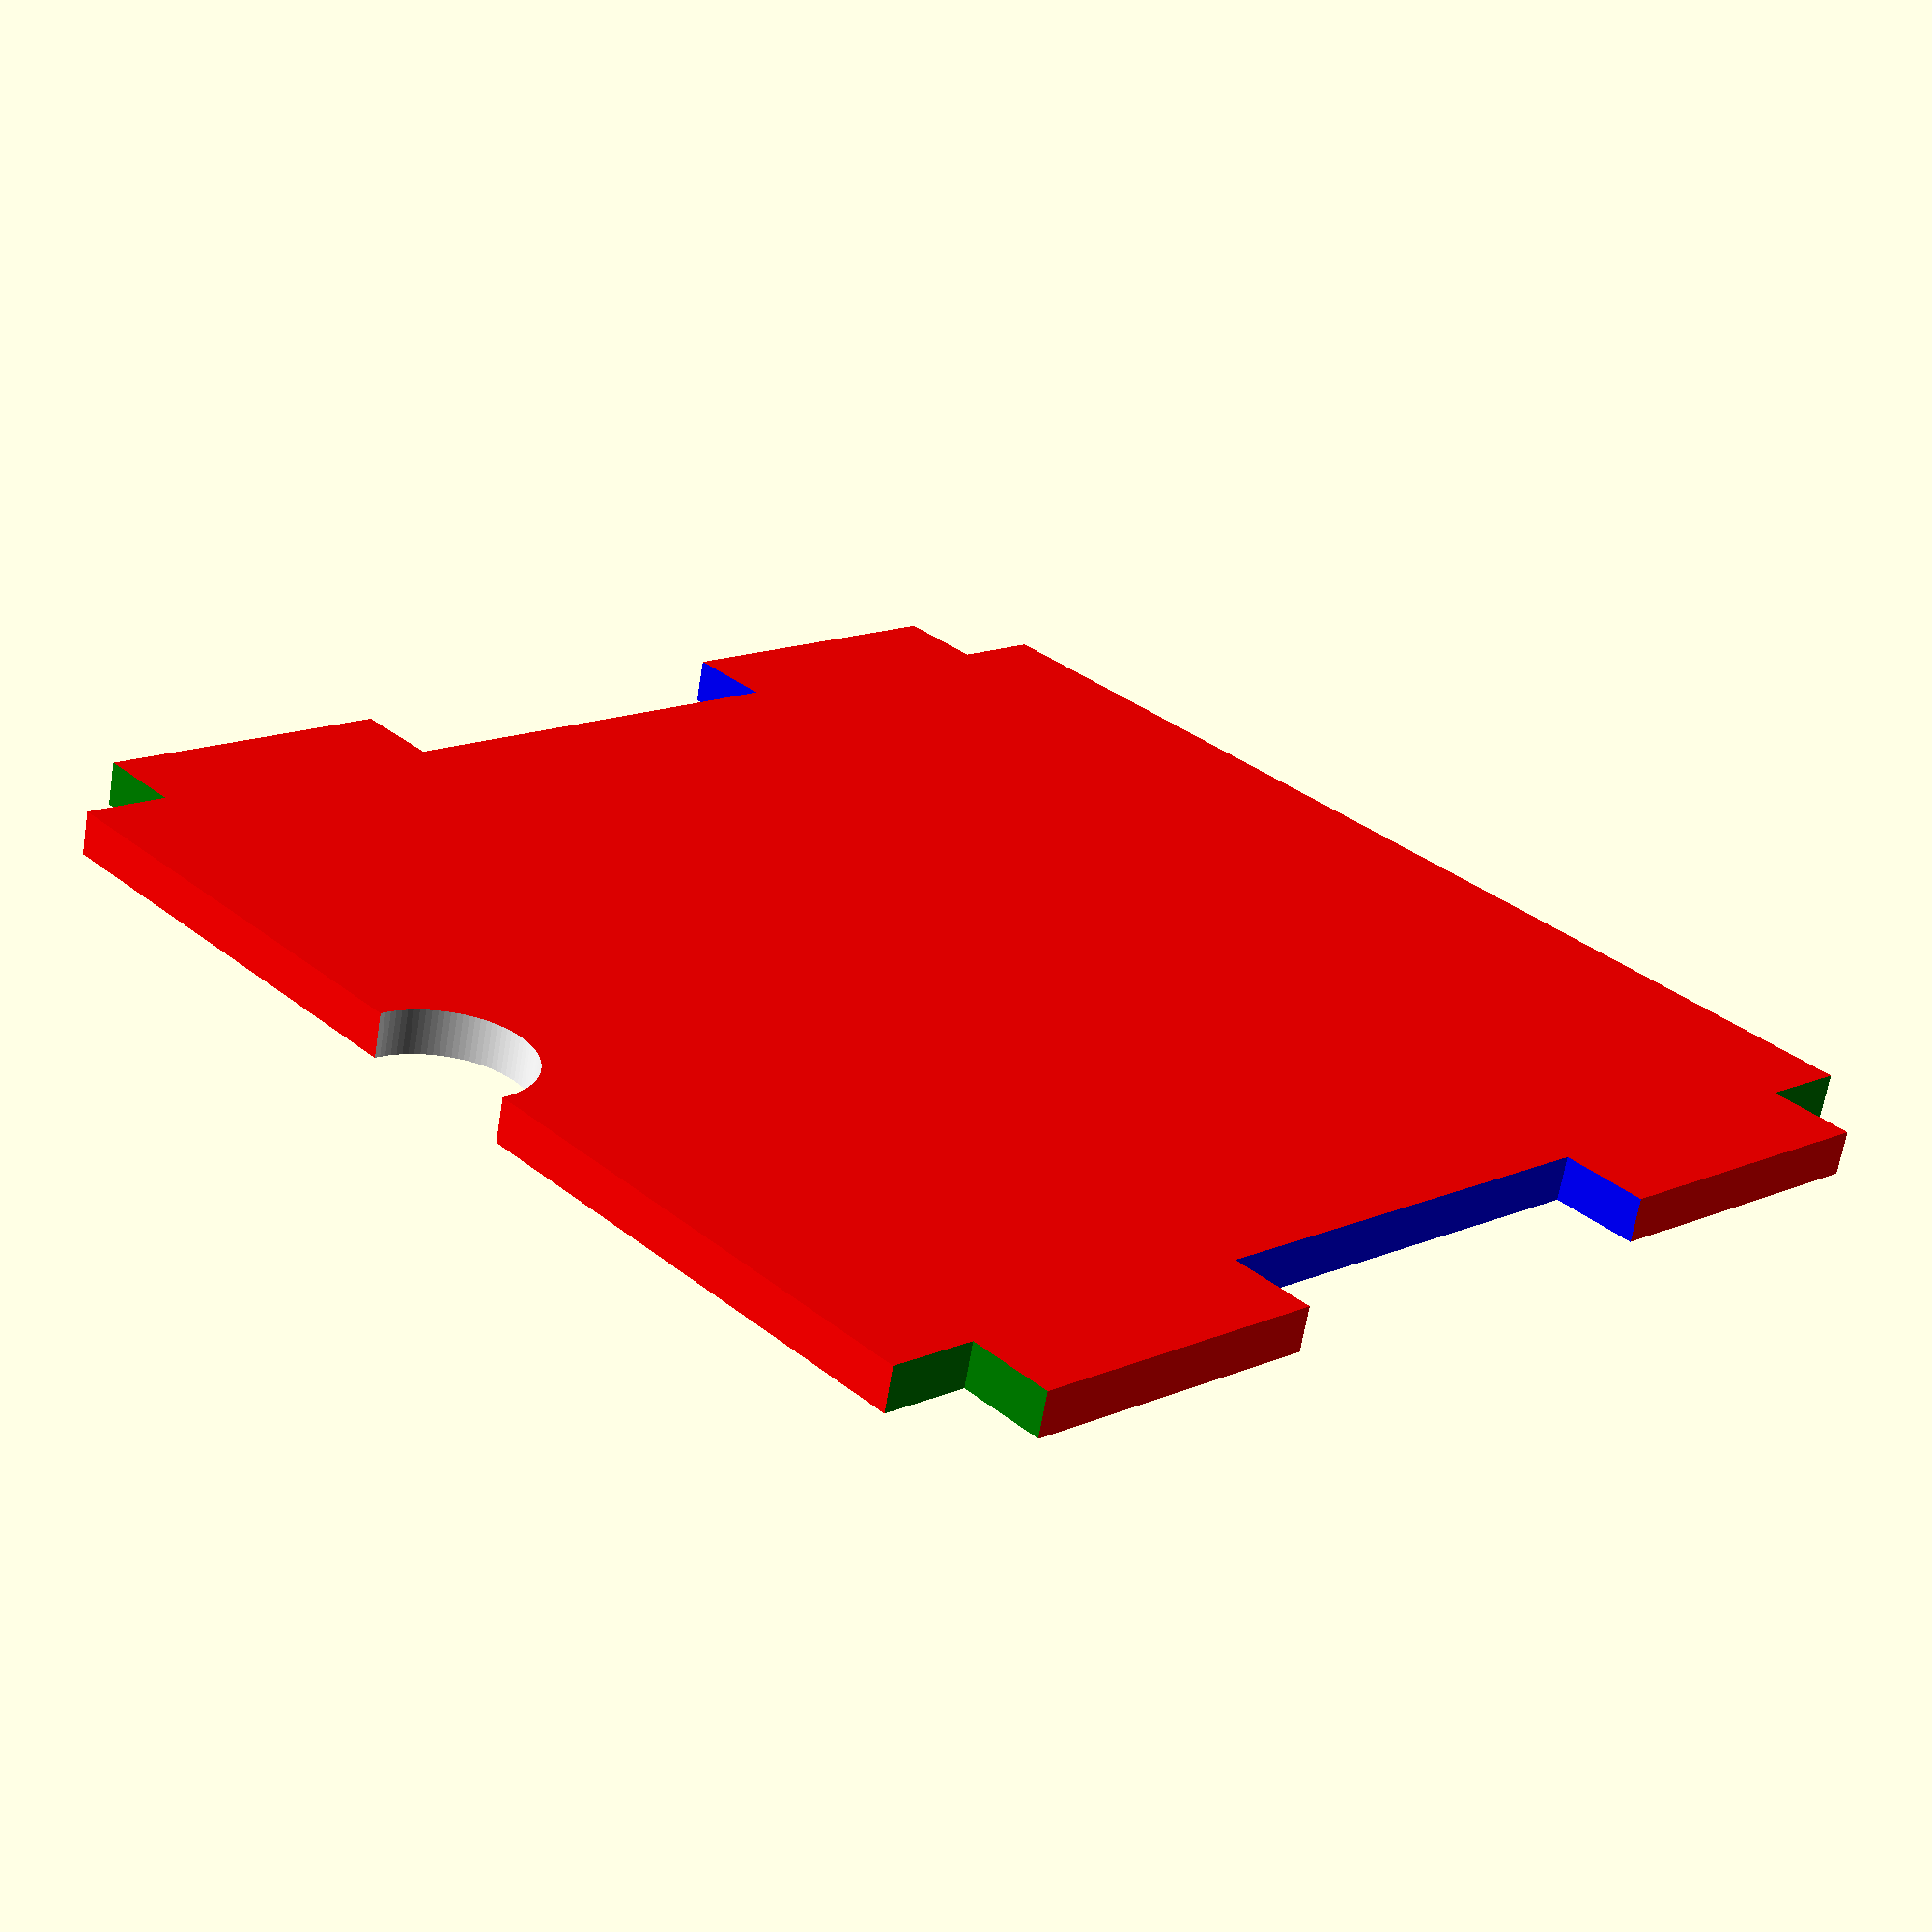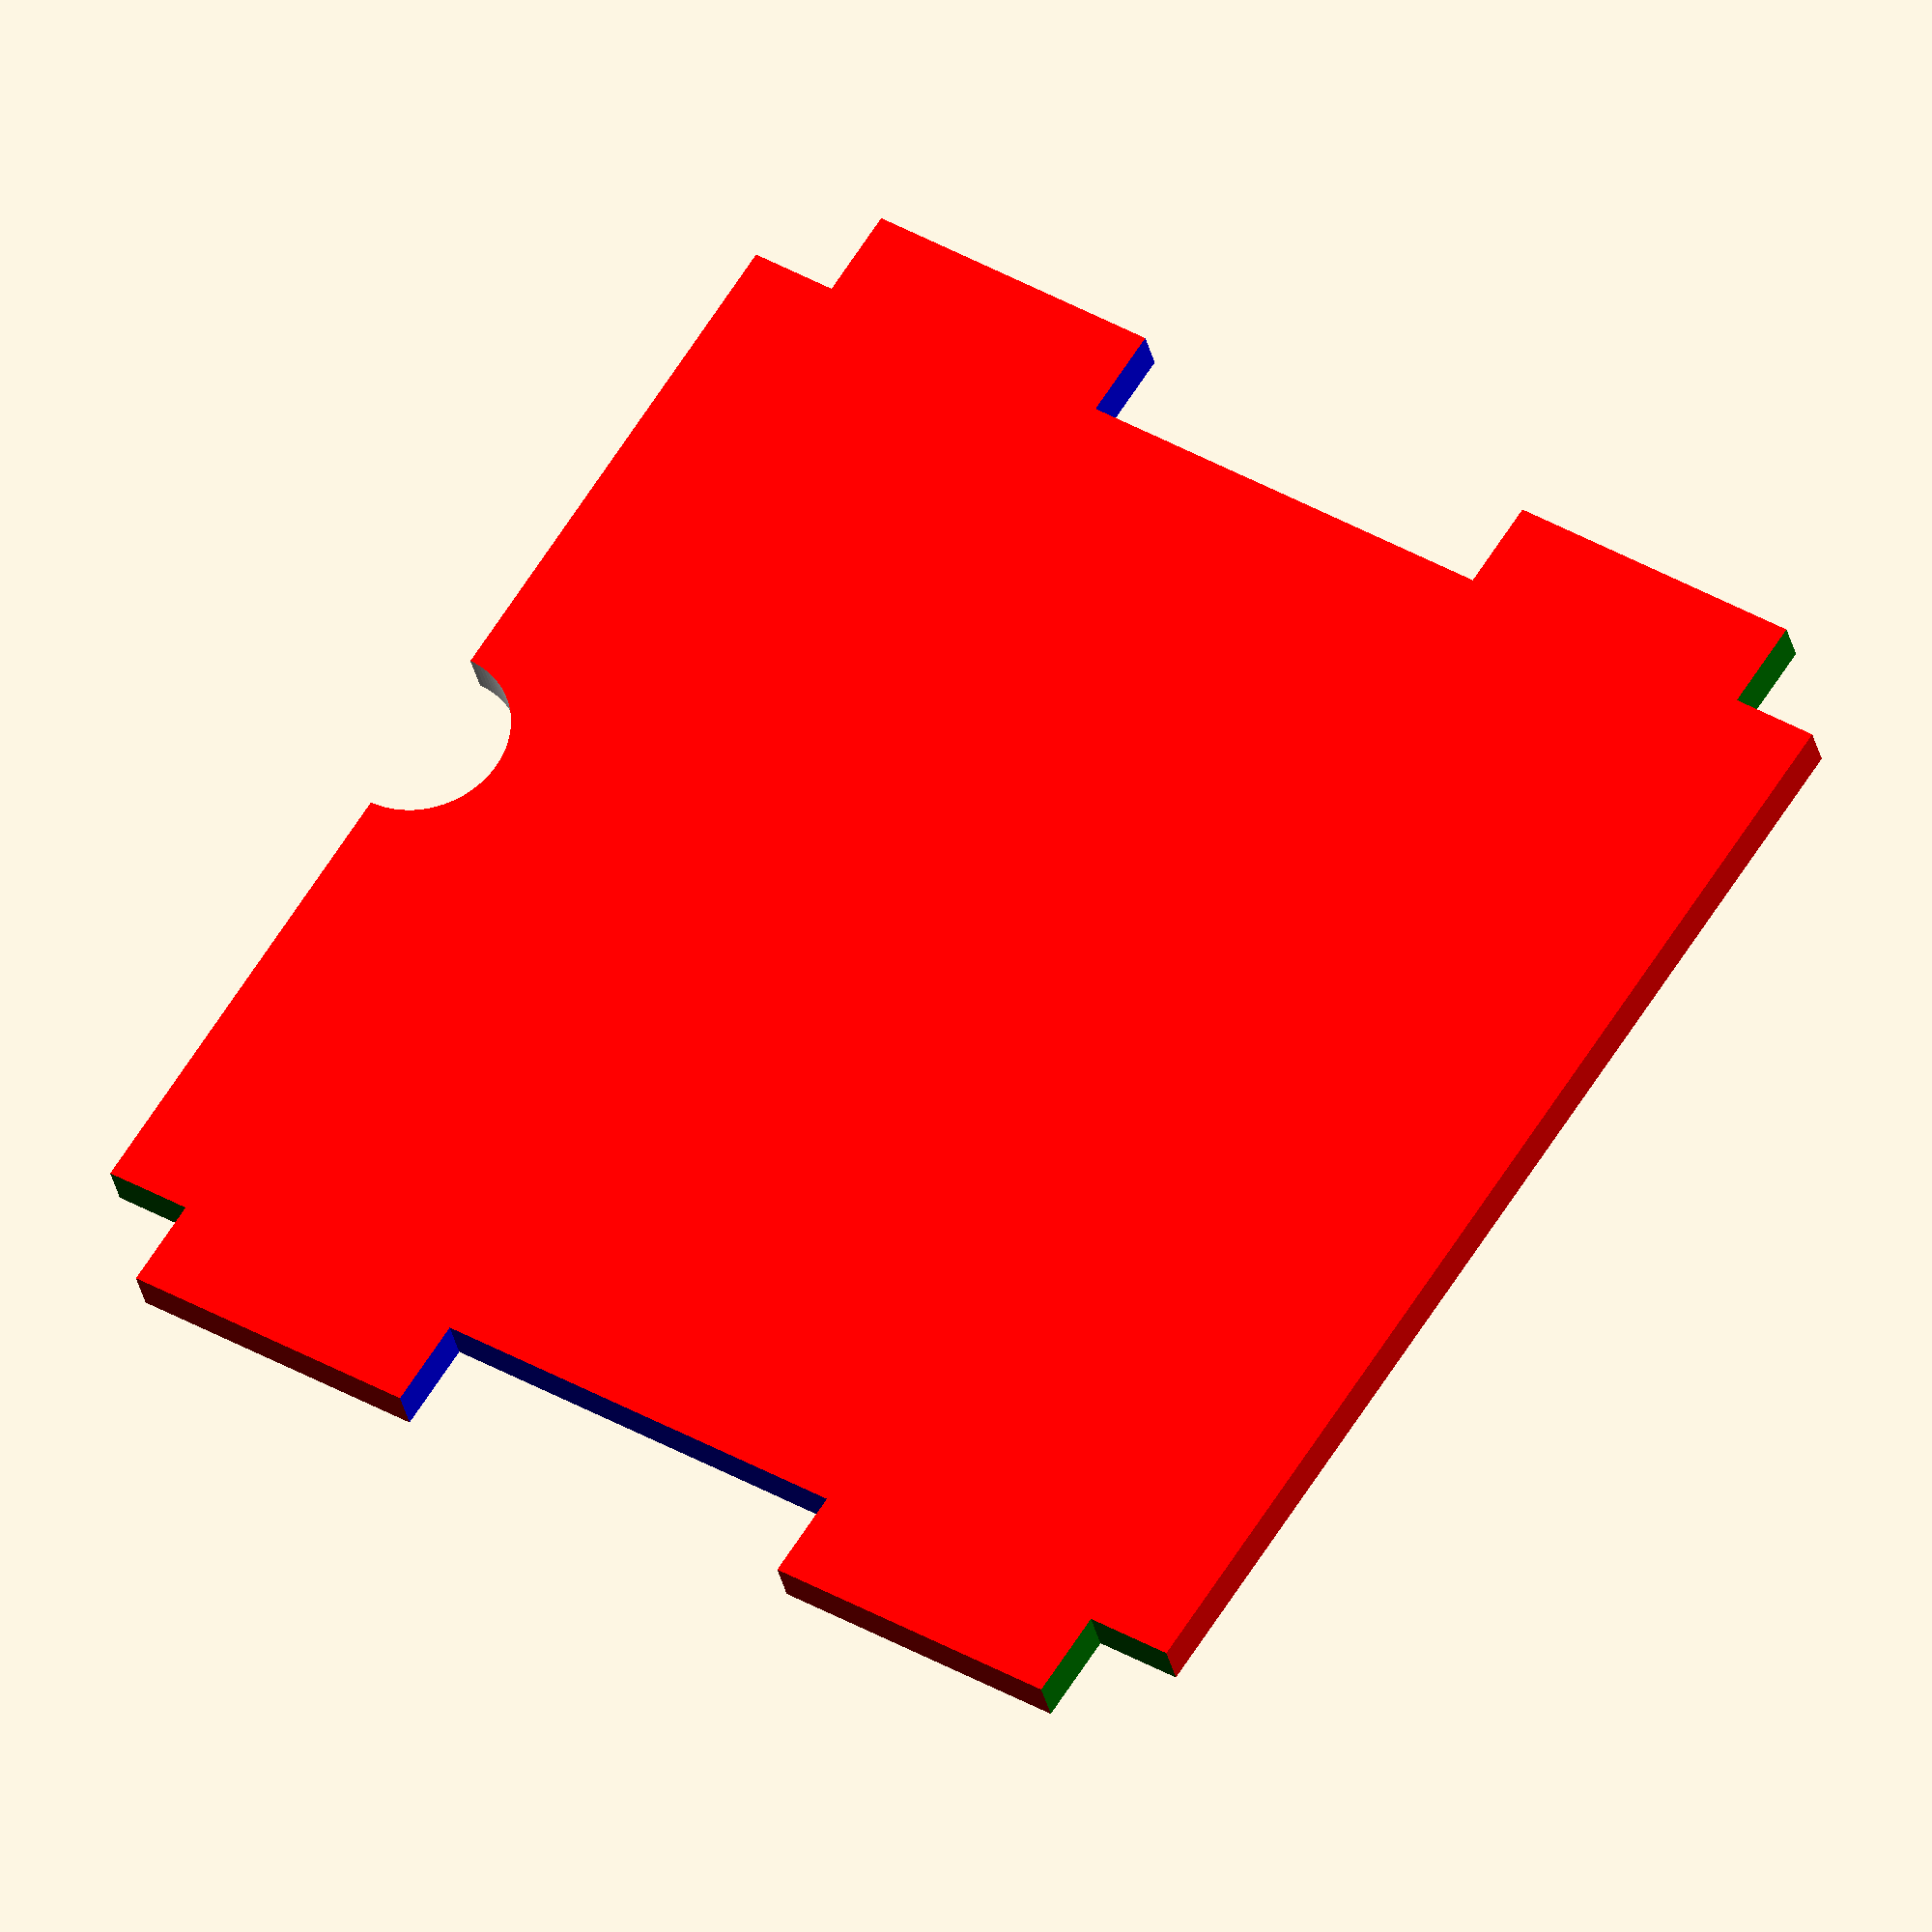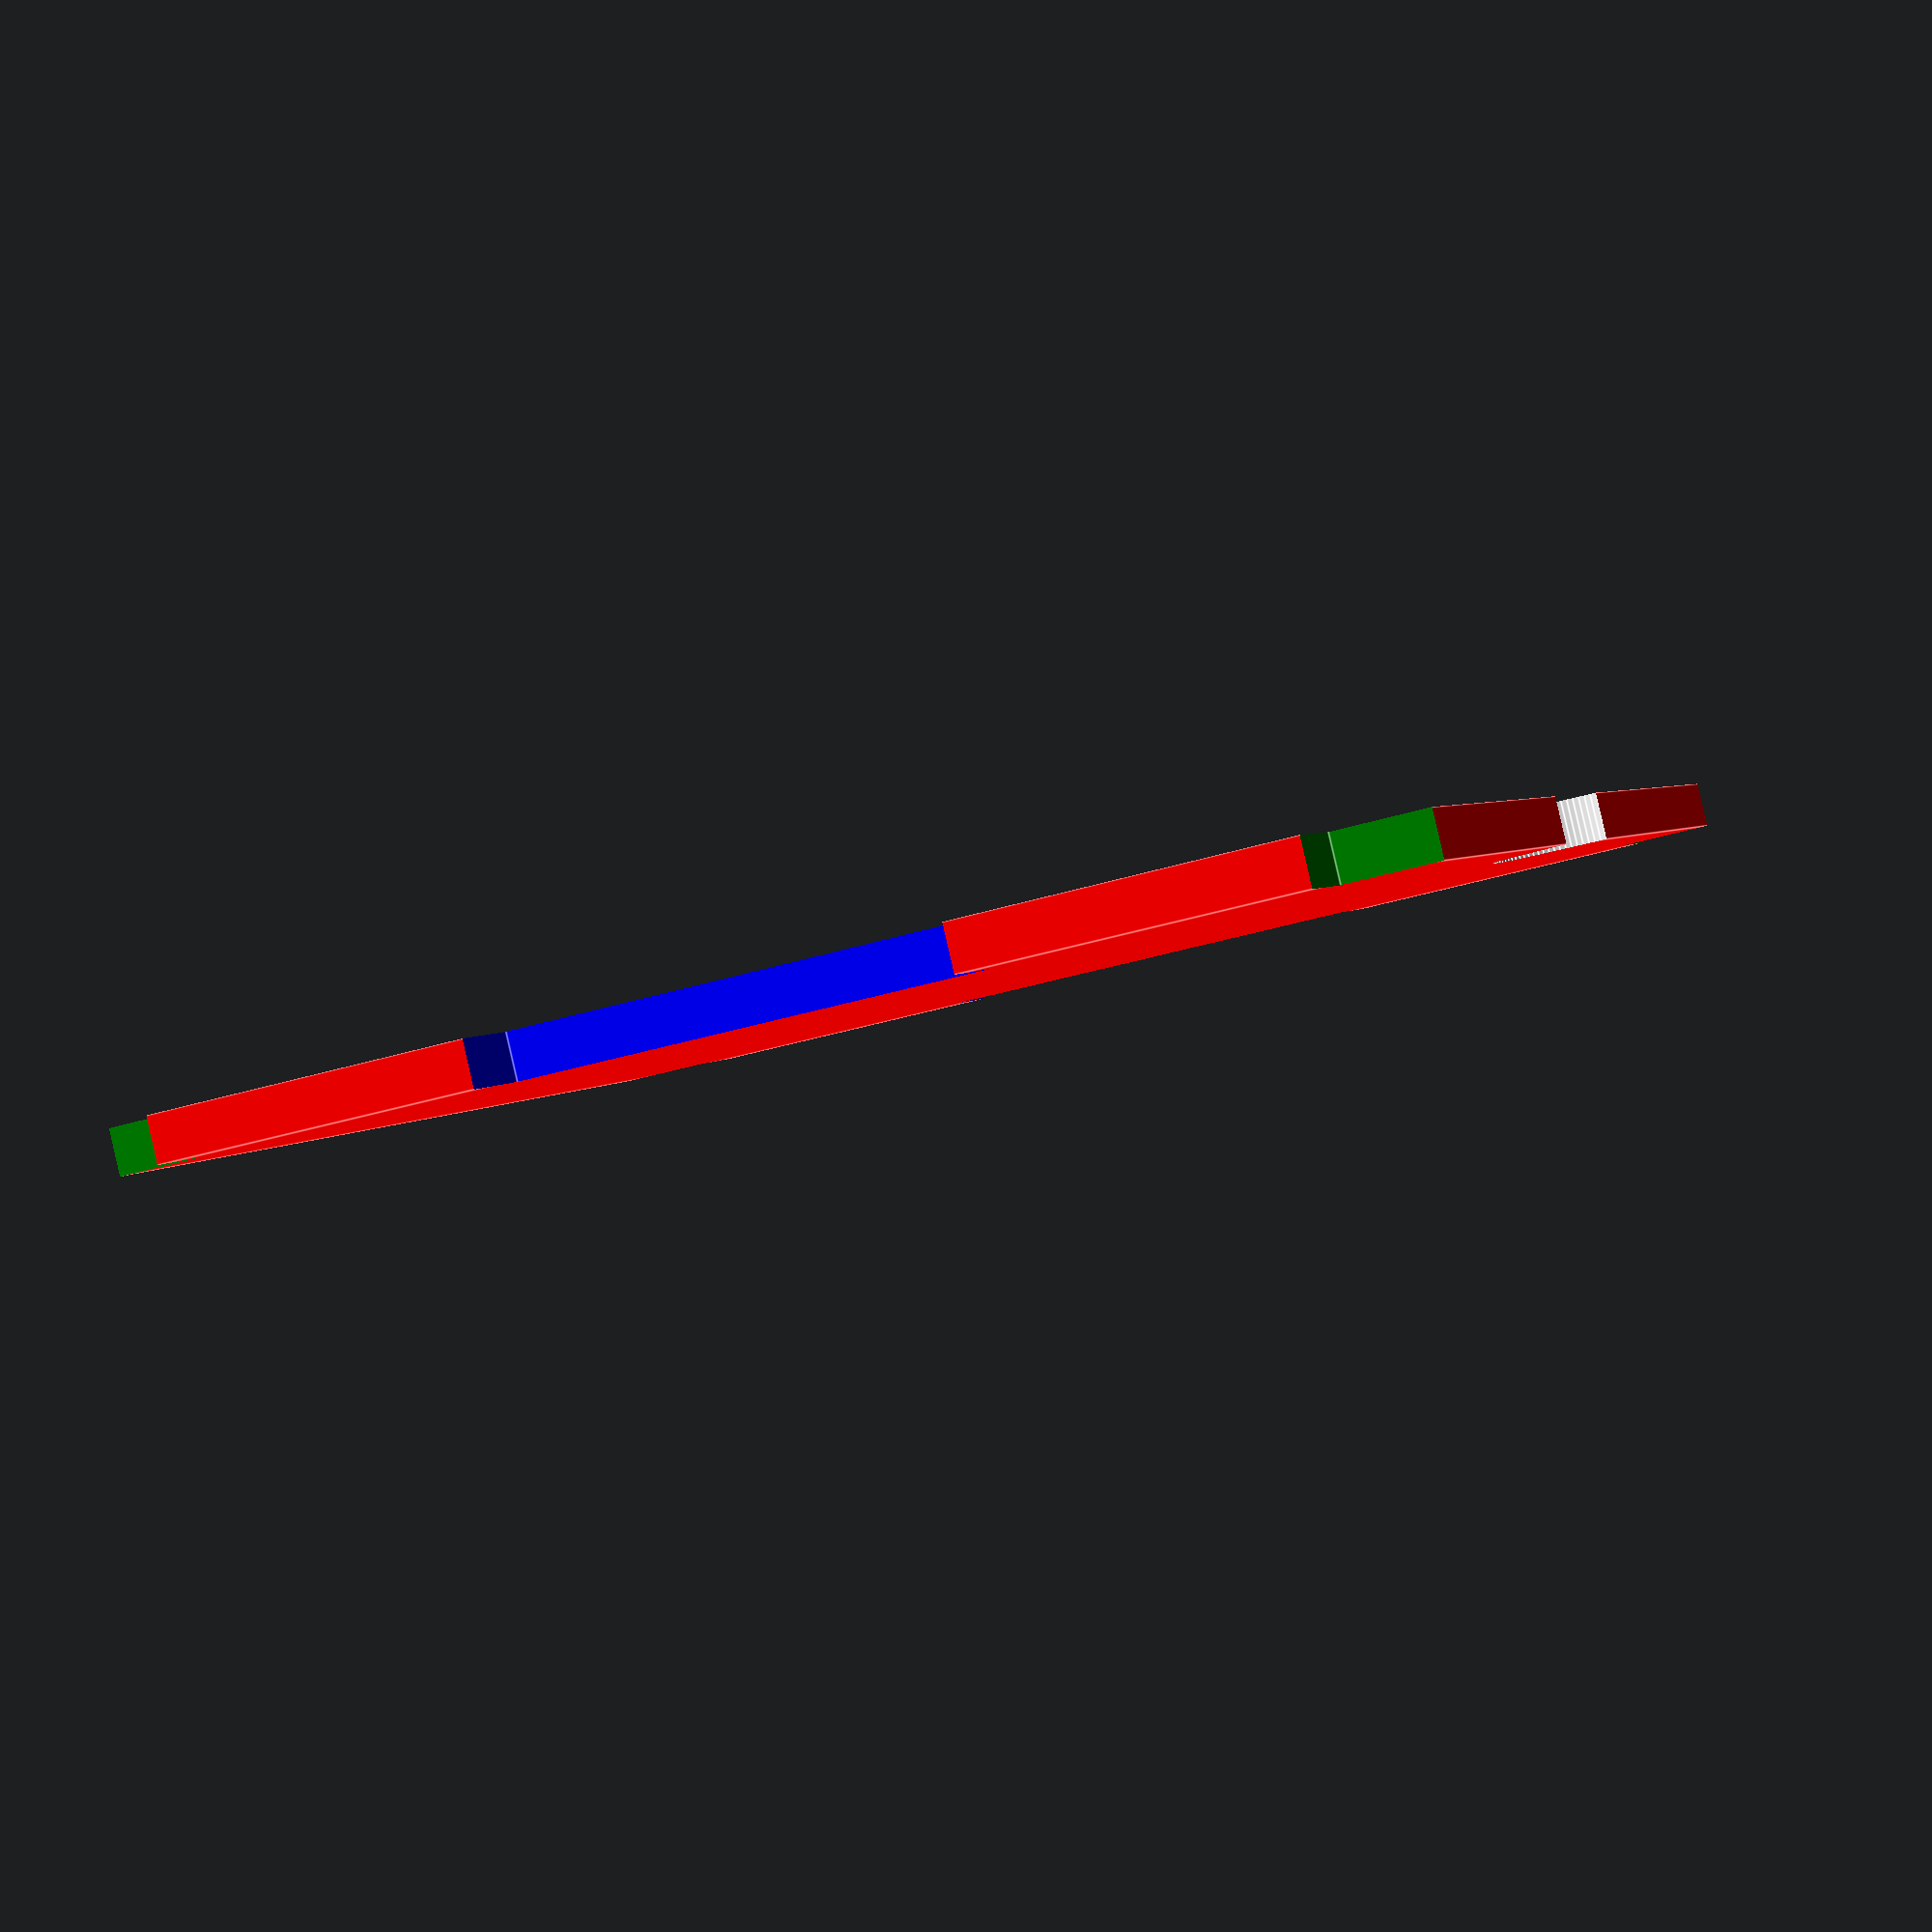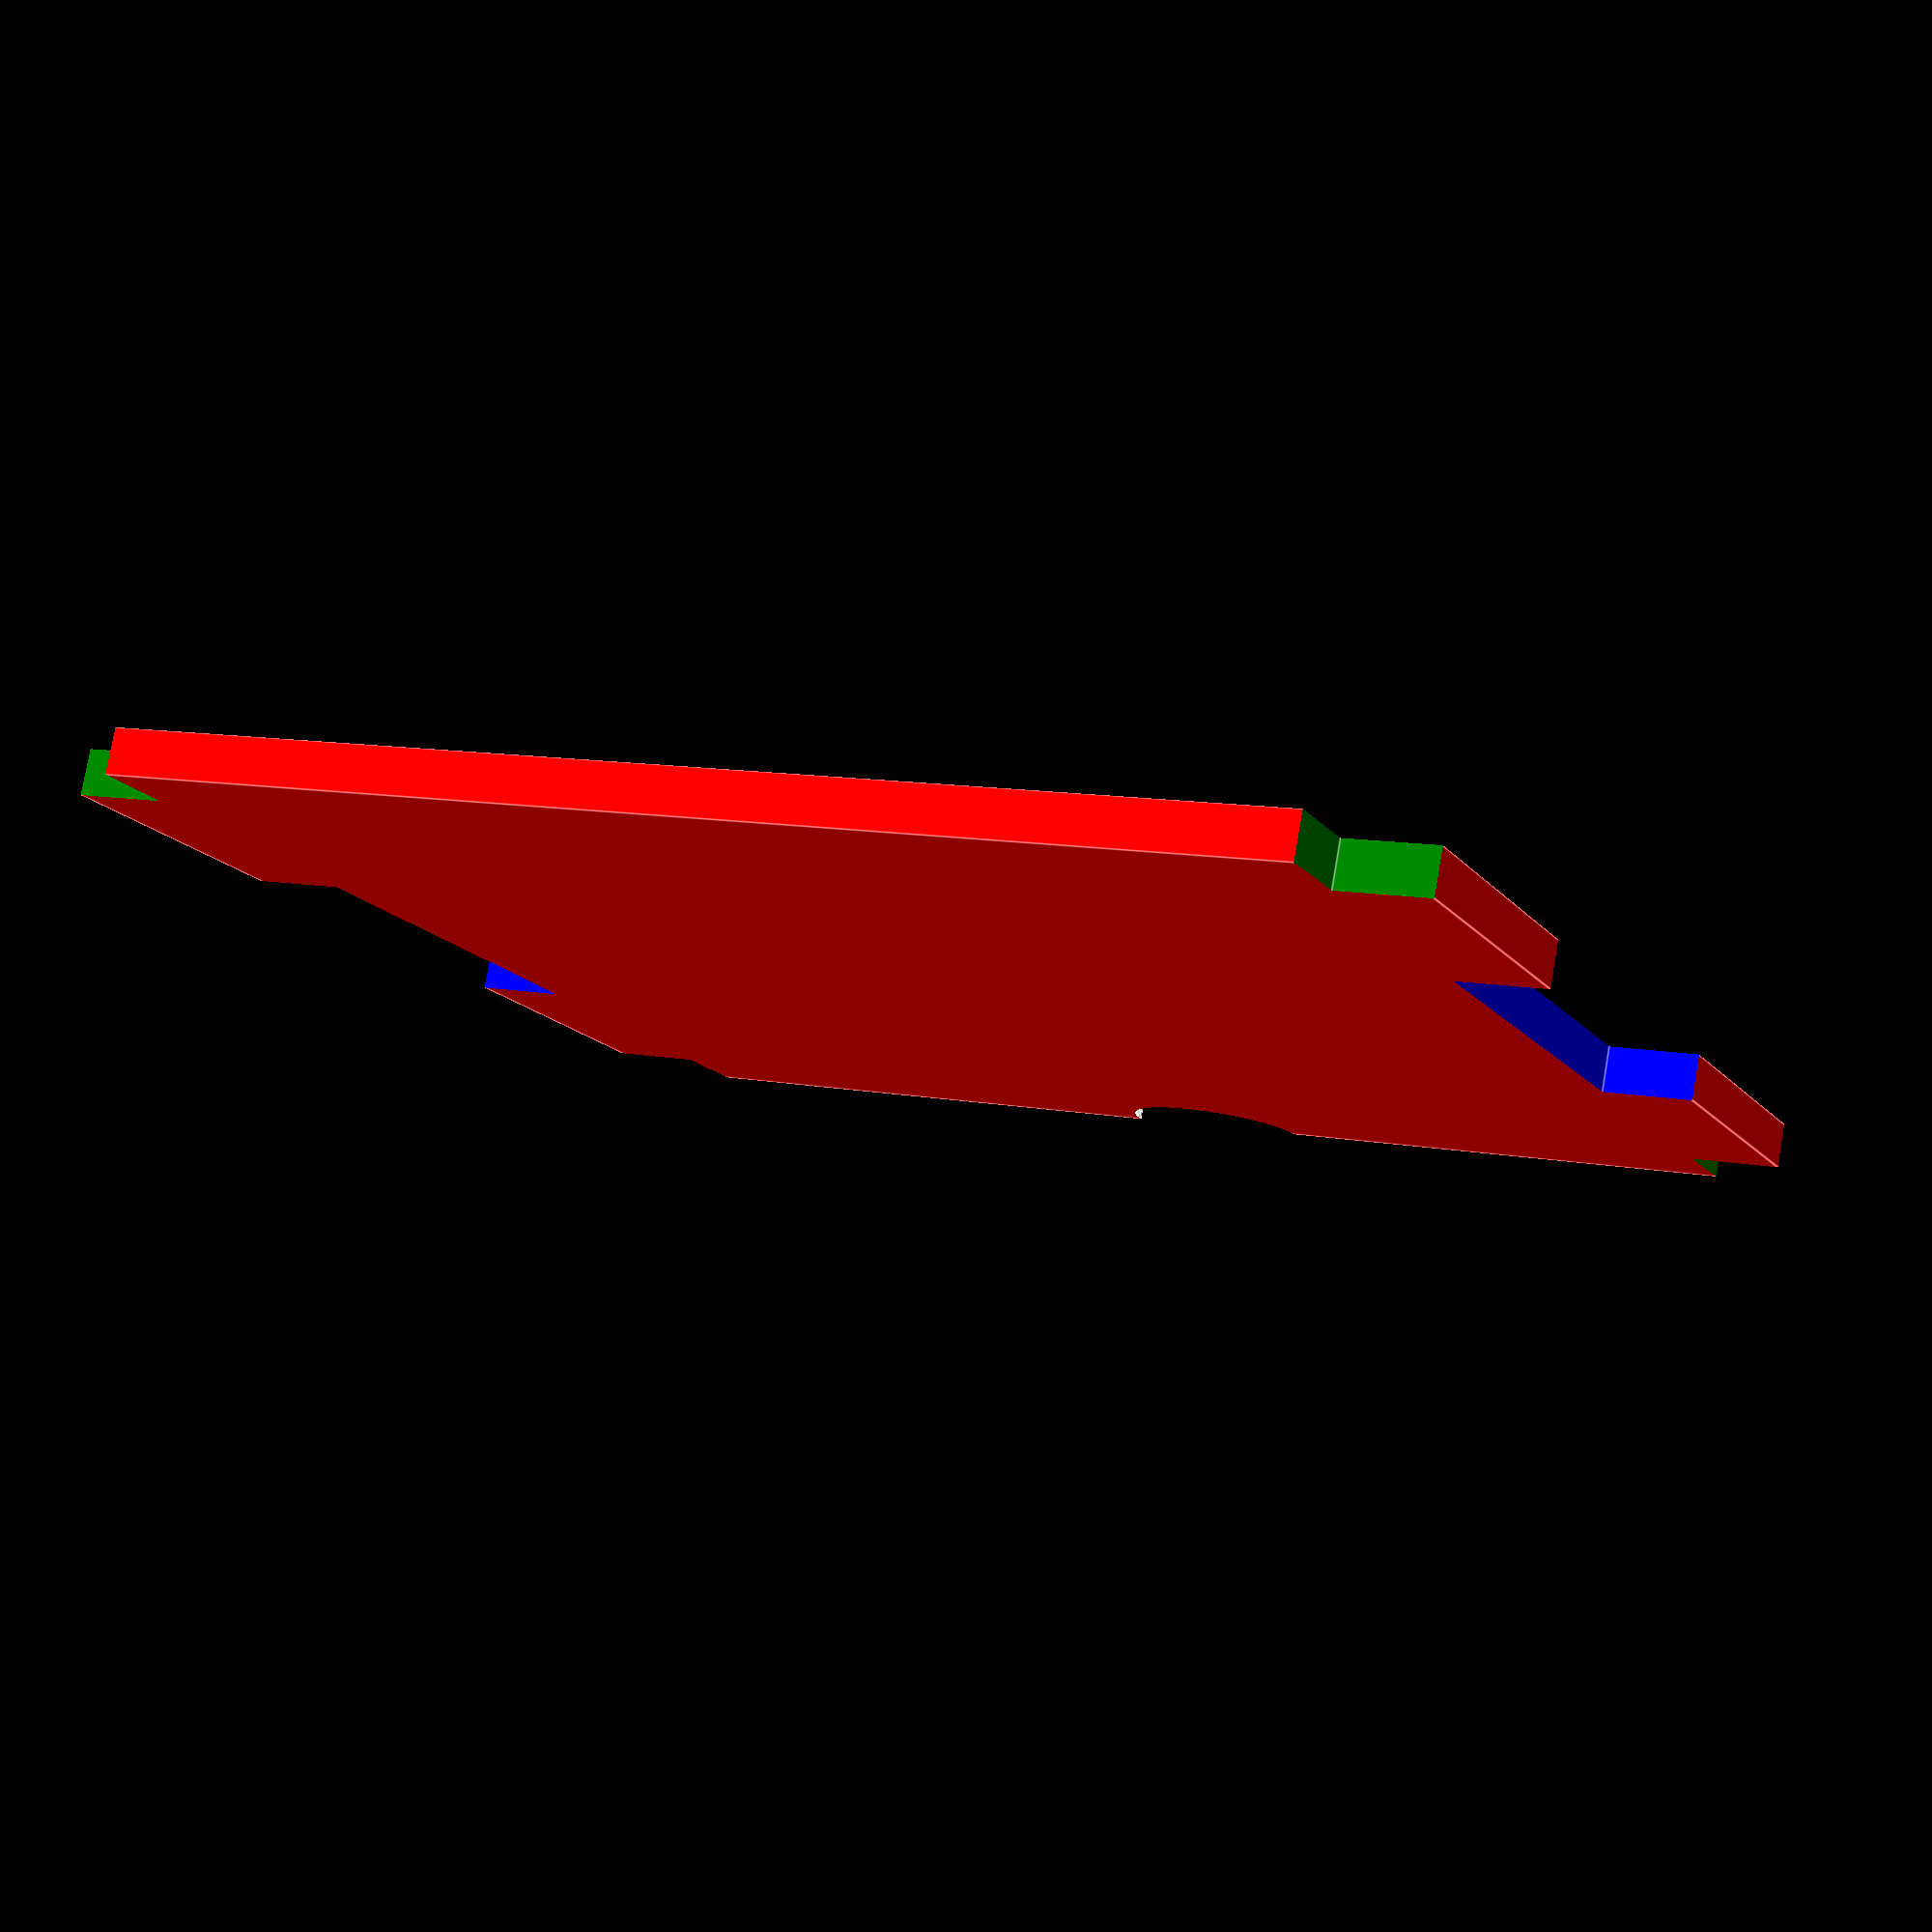
<openscad>
difference()
{
color("red")translate([0,0,0])cube([30,1,28]);

//Corners
color("green")translate([-1,-1,-1])cube(3);
color("green")translate([-1,-1,26])cube(3);

color("green")translate([28,-1,-1])cube(3);
color("green")translate([28,-1,26])cube(3);

//Middle Sections
color("blue")translate([-1,-1,9])cube([3,3,10]);

color("blue")translate([28,-1,9])cube([3,3,10]);

//Bottom Hoopla
    color("white")translate([14.5,2,0])rotate([90,0,0])cylinder(5,2,2, $fn=100);
}
</openscad>
<views>
elev=345.6 azim=166.3 roll=226.3 proj=p view=solid
elev=139.9 azim=159.0 roll=234.8 proj=o view=solid
elev=33.6 azim=214.4 roll=113.4 proj=p view=edges
elev=15.2 azim=190.9 roll=24.0 proj=p view=edges
</views>
